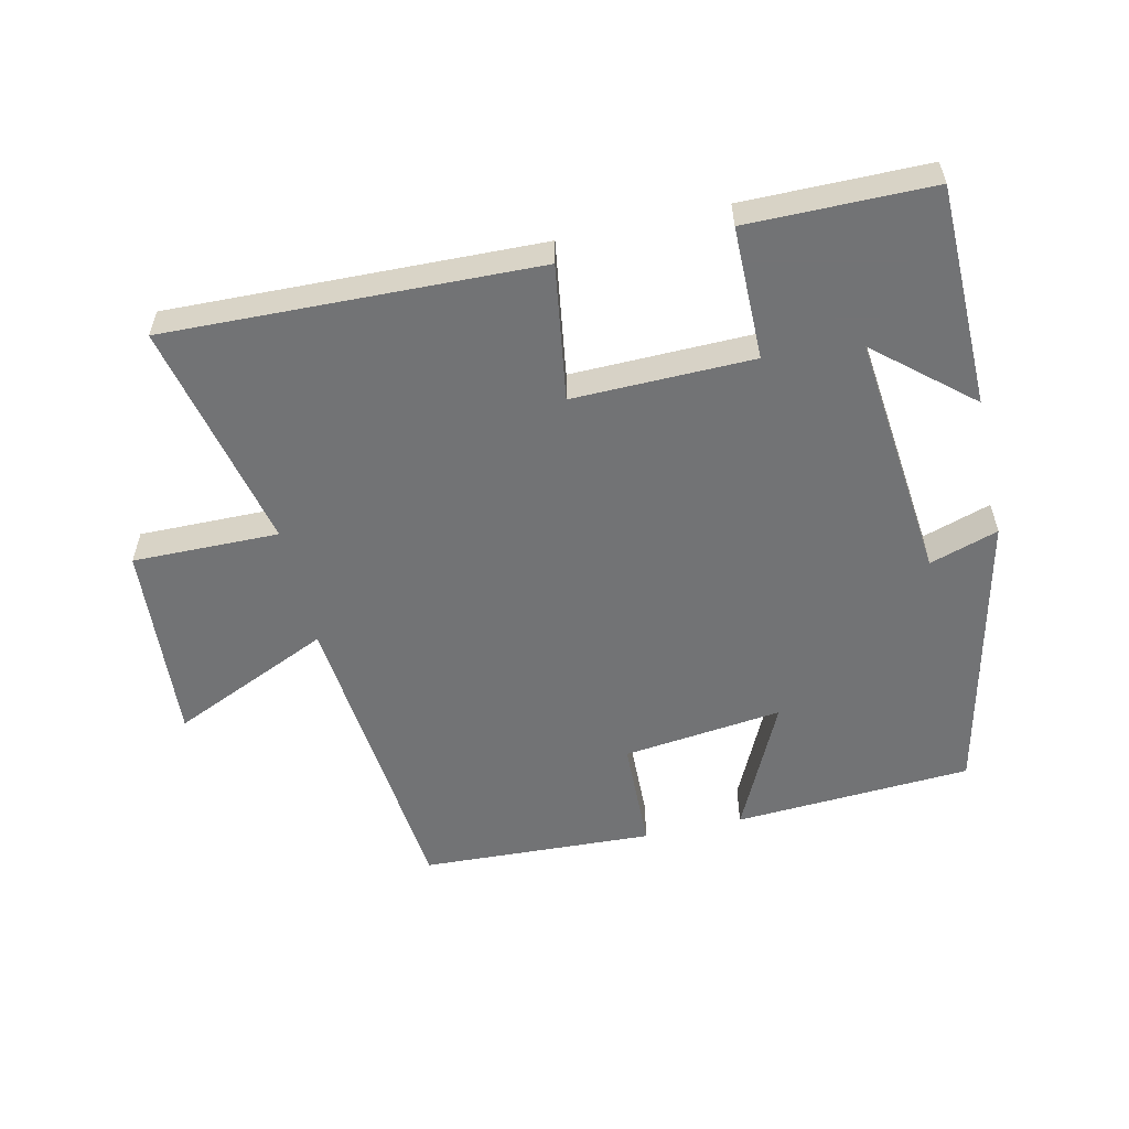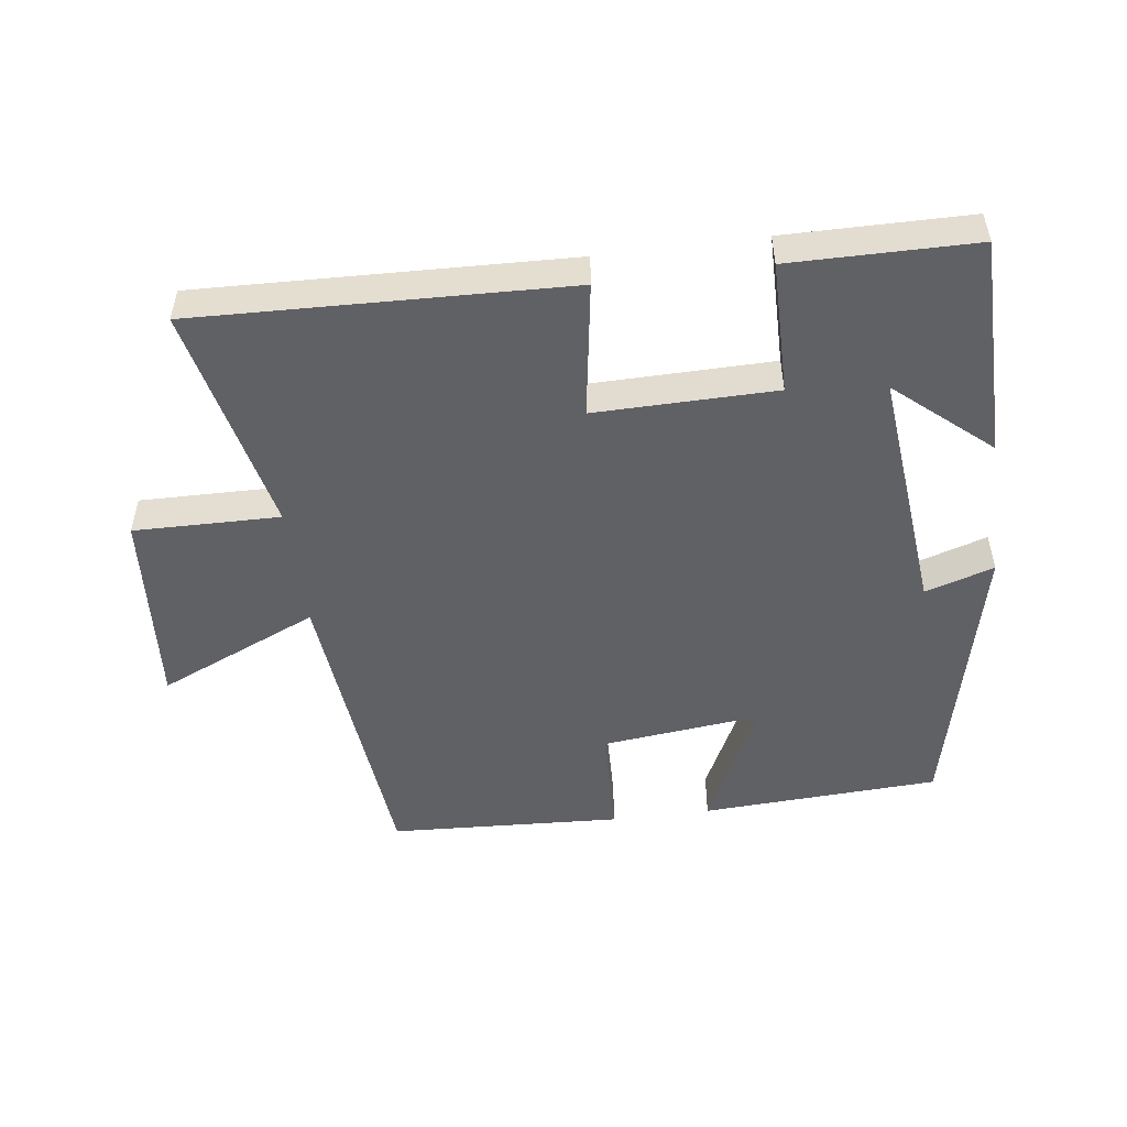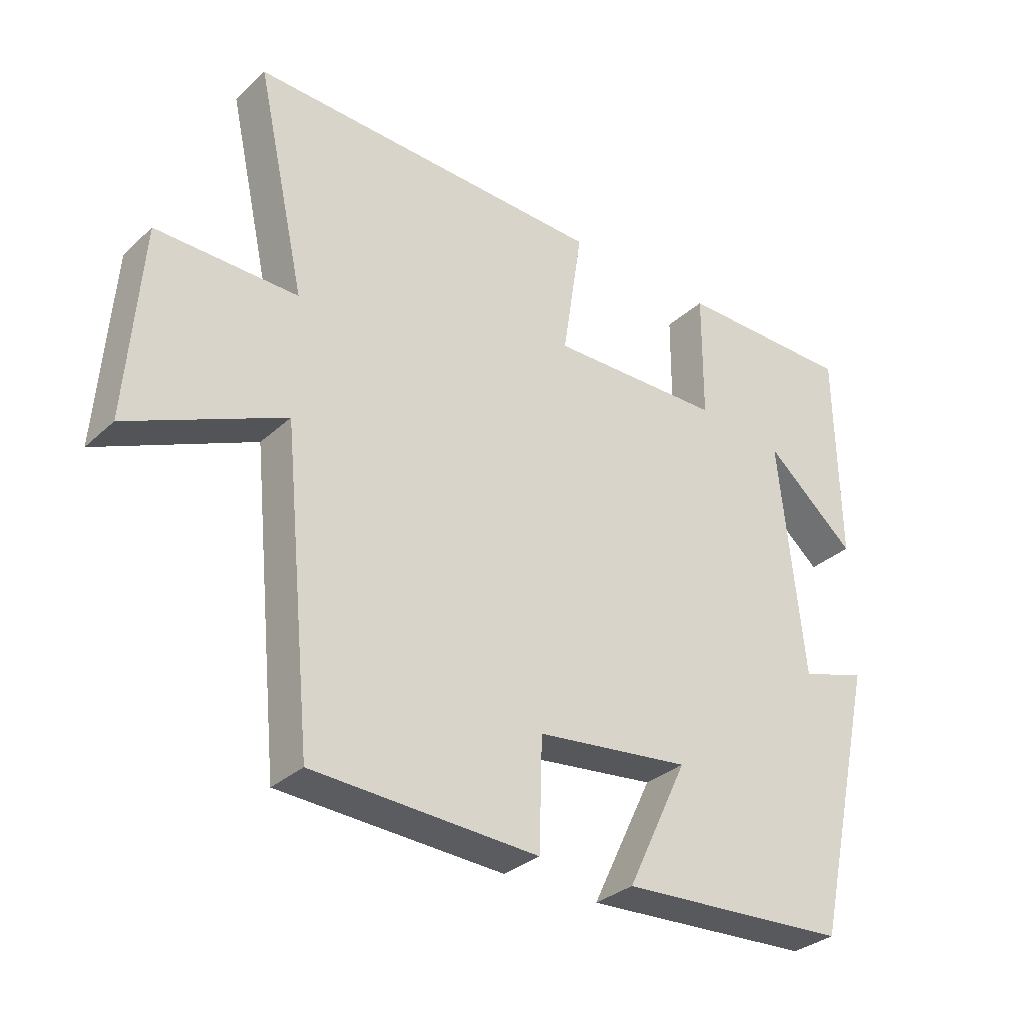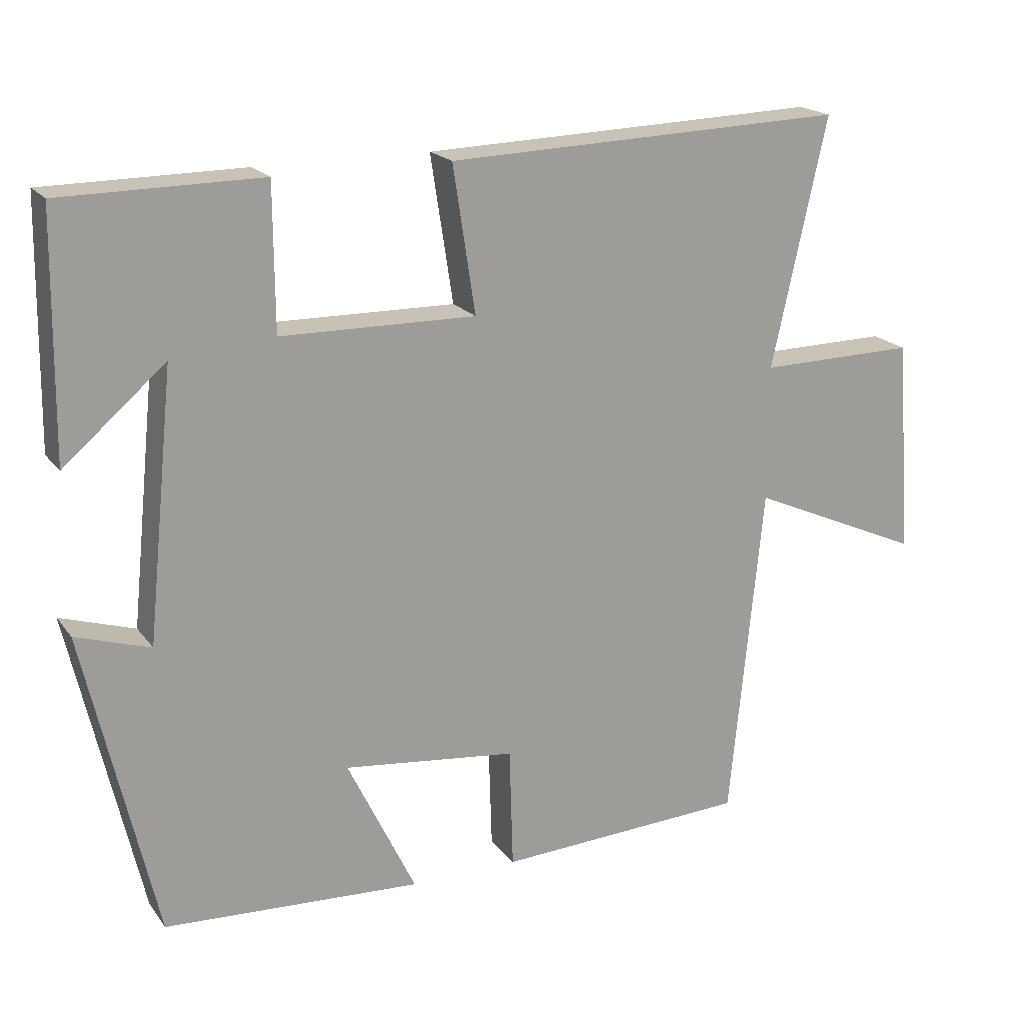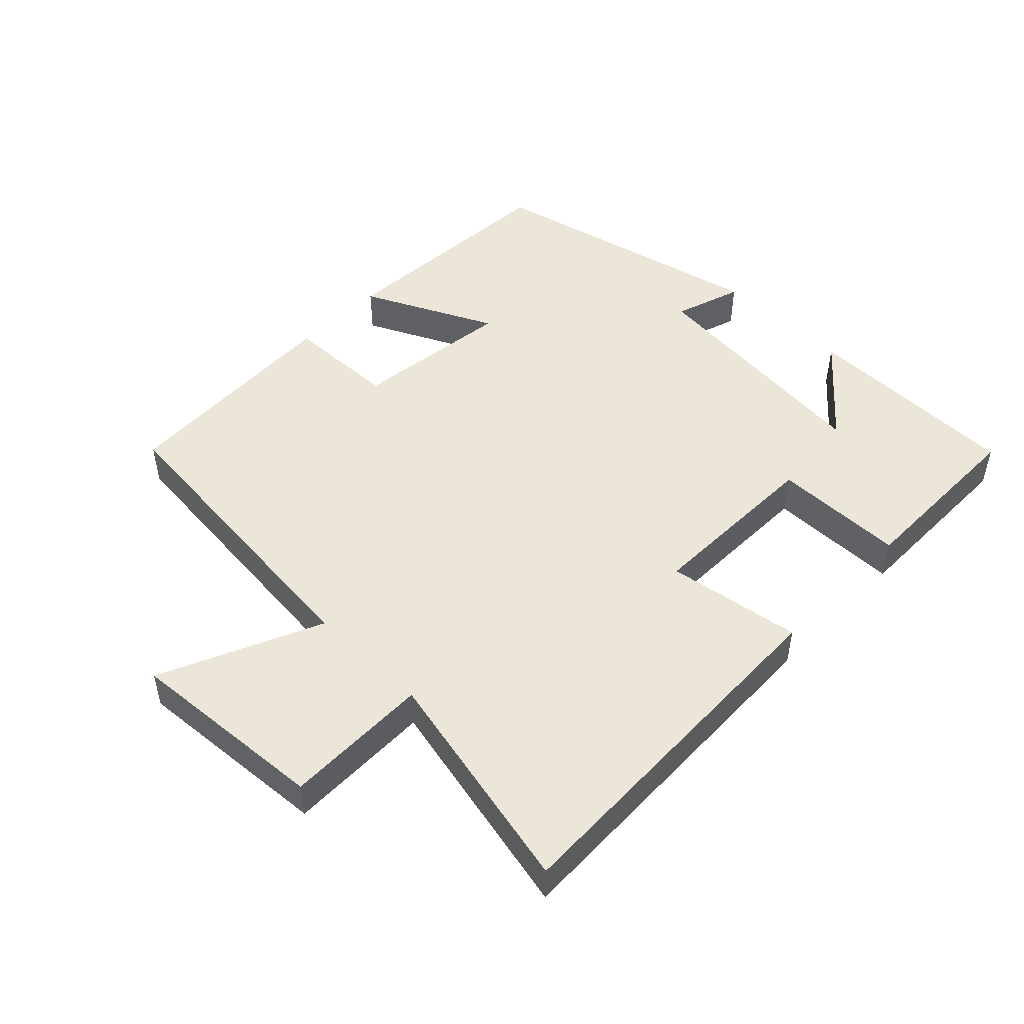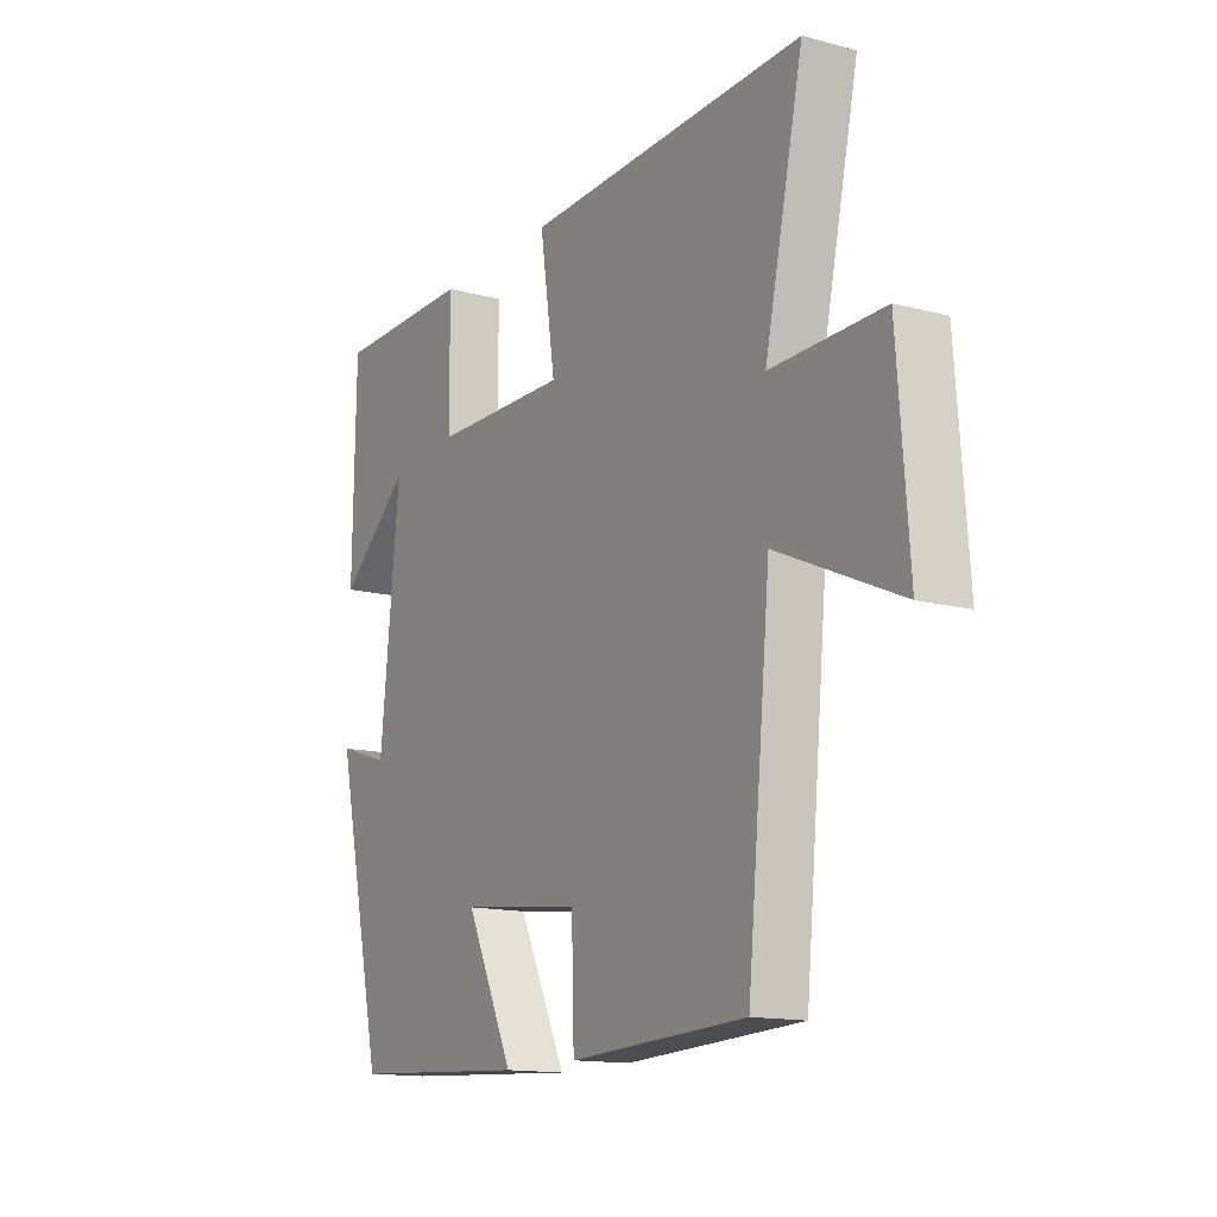
<metadata>
{"format":"obj","ext":"obj","renderer":"f3d","projection":"perspective","resolution":1024,"background":"white","views":[{"elev":-55.9,"azim":12.9,"up":"+Y"},{"elev":-50.3,"azim":7.4,"up":"+Y"},{"elev":-31.9,"azim":-38.4,"up":"+Z"},{"elev":19.3,"azim":154.5,"up":"+Z"},{"elev":48.7,"azim":-45.7,"up":"+Y"},{"elev":-14.2,"azim":-120.4,"up":"+Z"}]}
</metadata>
<code>
v -0.454 0.07 -0.483
v -0.5 0.07 -0.016
v -0.741 0.07 -0.123
v -0.719 0.07 0.177
v -0.5 0.07 0.174
v -0.576 0.07 0.518
v -0.021 0.07 0.5
v -0.052 0.07 0.297
v 0.218 0.07 0.301
v 0.219 0.07 0.5
v 0.495 0.07 0.498
v 0.5 0.07 0.166
v 0.359 0.07 0.287
v 0.397 0.07 -0.083
v 0.5 0.07 -0.05
v 0.402 0.07 -0.48
v 0.045 0.07 -0.5
v 0.14 0.07 -0.303
v -0.1 0.07 -0.331
v -0.105 0.07 -0.5
v -0.454 0 -0.483
v -0.5 0 -0.016
v -0.741 0 -0.123
v -0.719 0 0.177
v -0.5 0 0.174
v -0.576 0 0.518
v -0.021 0 0.5
v -0.052 0 0.297
v 0.218 0 0.301
v 0.219 0 0.5
v 0.495 0 0.498
v 0.5 0 0.166
v 0.359 0 0.287
v 0.397 0 -0.083
v 0.5 0 -0.05
v 0.402 0 -0.48
v 0.045 0 -0.5
v 0.14 0 -0.303
v -0.1 0 -0.331
v -0.105 0 -0.5
f 19 20 1 2
f 18 19 2
f 16 17 18
f 15 16 18
f 14 15 18
f 13 14 18 2
f 10 11 12 13
f 9 10 13
f 8 9 13 2
f 5 6 7 8
f 5 8 2 3
f 3 4 5
f 22 21 40 39
f 22 39 38
f 38 37 36
f 38 36 35
f 38 35 34
f 22 38 34 33
f 33 32 31 30
f 33 30 29
f 22 33 29 28
f 28 27 26 25
f 23 22 28 25
f 25 24 23
f 1 21 22 2
f 2 22 23 3
f 3 23 24 4
f 4 24 25 5
f 5 25 26 6
f 6 26 27 7
f 7 27 28 8
f 8 28 29 9
f 9 29 30 10
f 10 30 31 11
f 11 31 32 12
f 12 32 33 13
f 13 33 34 14
f 14 34 35 15
f 15 35 36 16
f 16 36 37 17
f 17 37 38 18
f 18 38 39 19
f 19 39 40 20
f 20 40 21 1

</code>
